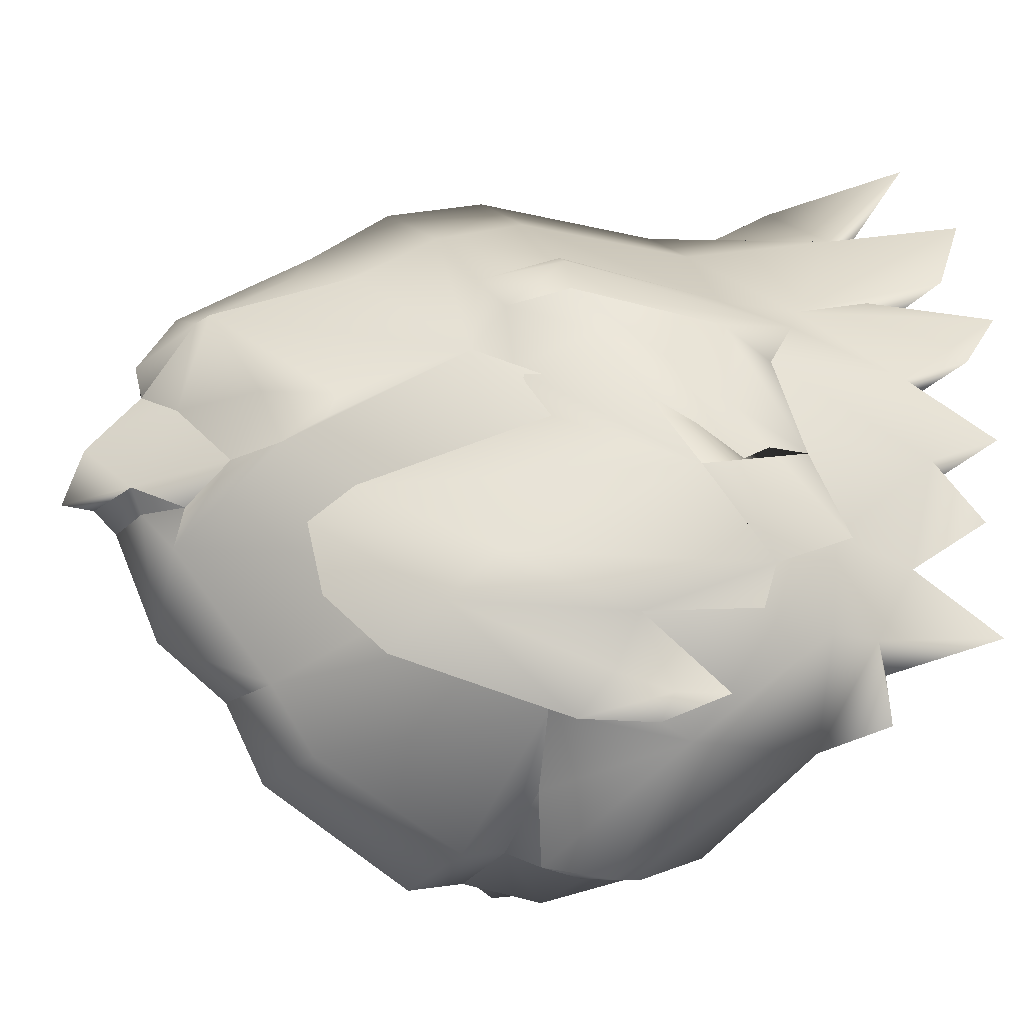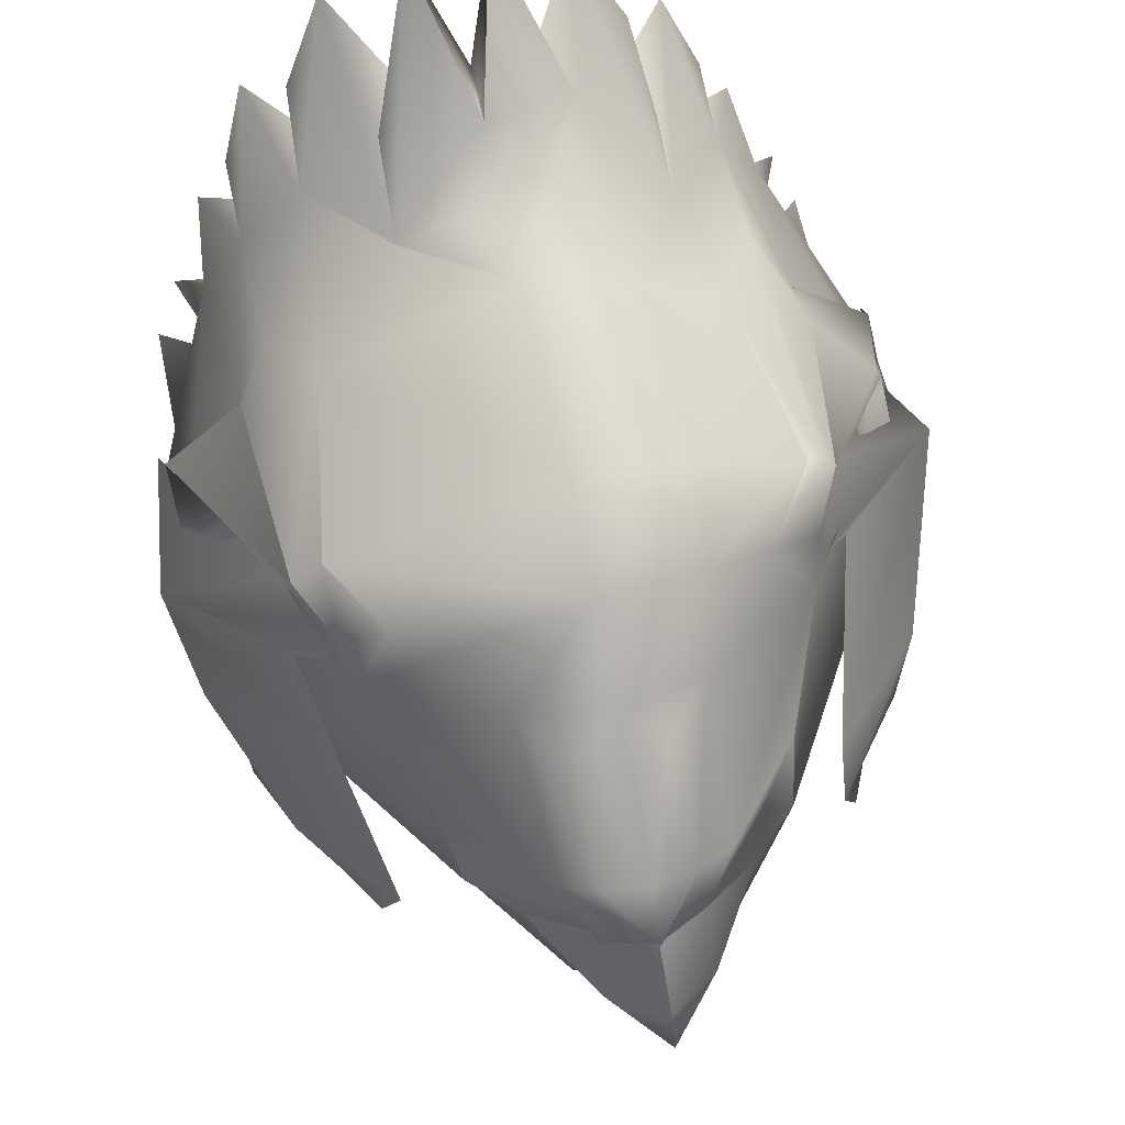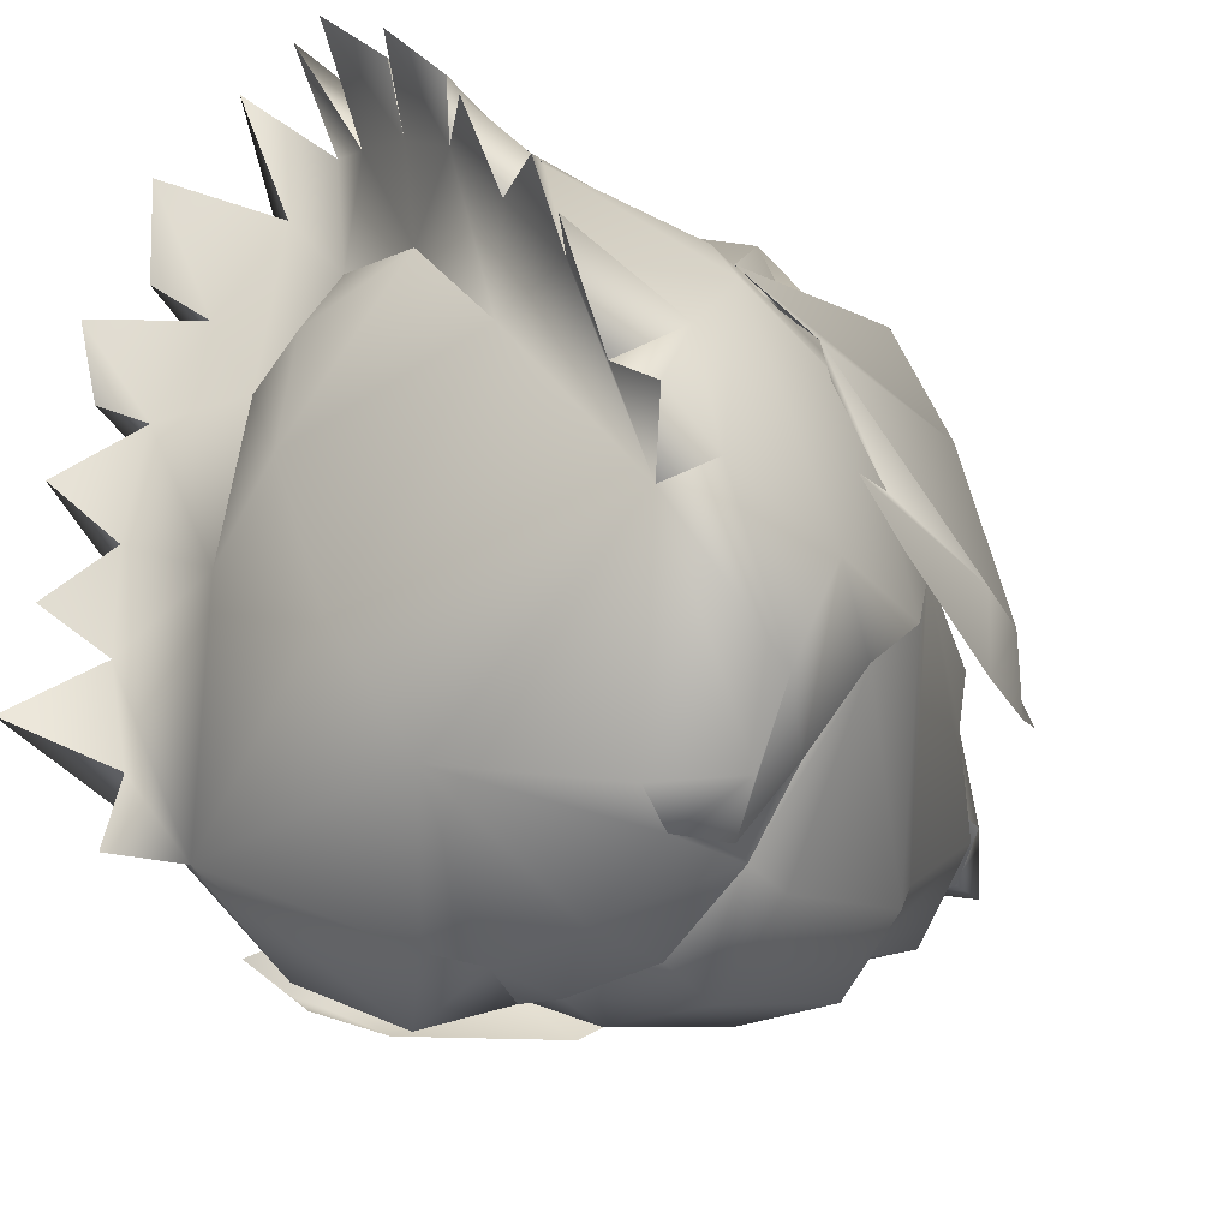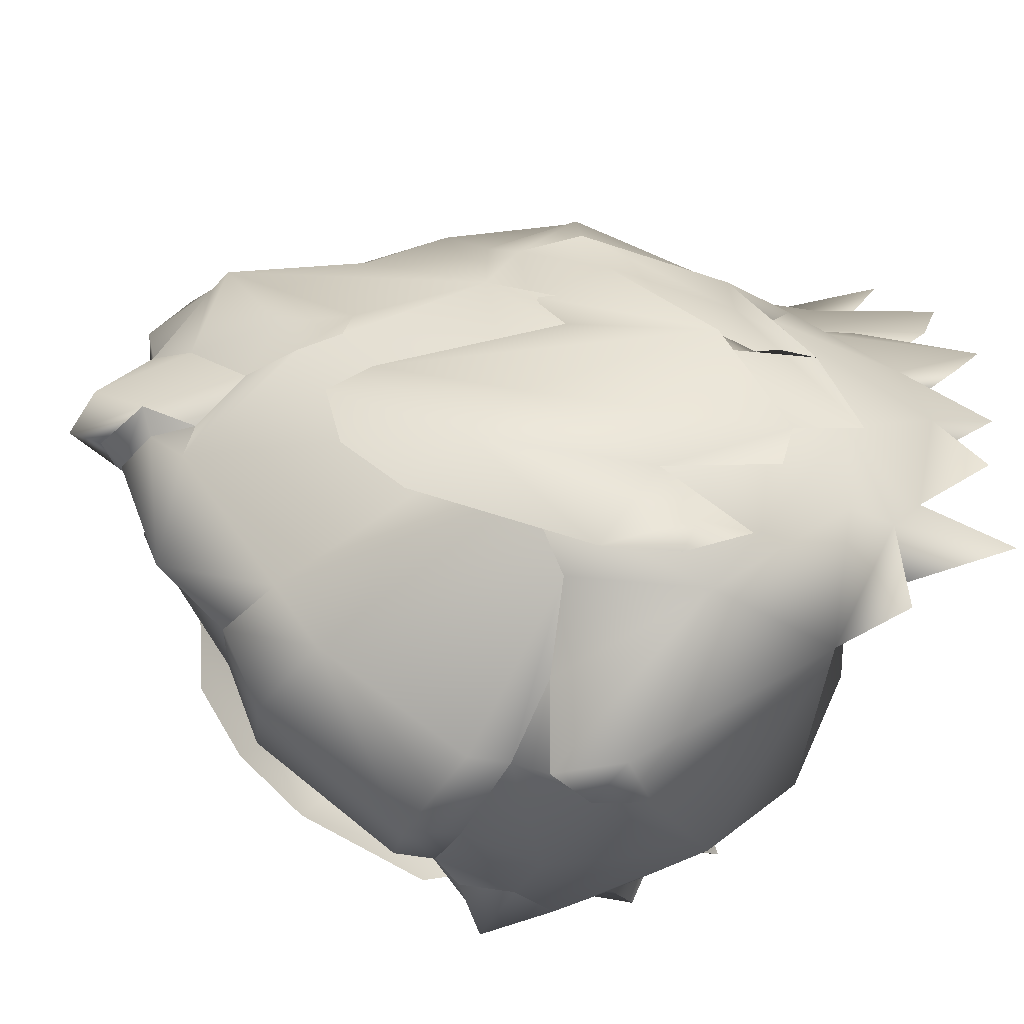
<metadata>
{"format":"obj","ext":"obj","renderer":"f3d","projection":"perspective","resolution":1024,"background":"white","views":[{"elev":-10.9,"azim":72.0,"up":"+Y"},{"elev":72.1,"azim":-12.8,"up":"+Y"},{"elev":-50.7,"azim":-134.0,"up":"+Y"},{"elev":-34.5,"azim":68.8,"up":"+Y"}]}
</metadata>
<code>
g mesh_body2
v -0.06795 0.5402 0.4911
v -0.001163 0.526 0.5641
v -0.001274 0.5209 0.524
v 0.06522 0.5402 0.4908
v -0.001274 0.5209 0.524
v -0.001163 0.526 0.5641
v -0.06795 0.5402 0.4911
v -0.001235 0.5961 0.5382
v -0.001163 0.526 0.5641
v -0.06571 0.6396 0.4367
v -0.001426 0.6675 0.4695
v -0.1377 0.5671 0.3843
v -0.08475 0.5162 0.428
v -0.09084 0.4637 0.4421
v -0.1377 0.5671 0.3843
v -0.08475 0.5162 0.428
v -0.3326 0.4306 0.1053
v -0.193 0.5812 0.3356
v -0.2008 0.6126 0.284
v -0.2642 0.6936 0.1208
v -0.2063 0.6423 0.2717
v -0.09463 0.7559 0.4048
v -0.193 0.5812 0.3356
v -0.2008 0.6126 0.284
v -0.06571 0.6396 0.4367
v -0.1377 0.5671 0.3843
v -0.06689 0.6812 0.4584
v -0.001426 0.6675 0.4695
v -0.03111 0.6969 0.4683
v -0.001403 0.7045 0.4778
v -0.05793 0.7534 0.4148
v -0.001544 0.771 0.428
v -0.1077 0.8163 0.2245
v -0.05252 0.8255 0.2886
v -0.002088 0.8664 0.2559
v -0.002144 0.9338 0.1537
v -0.2166 0.7945 0.09906
v -0.2716 0.8132 0.01234
v -0.002161 0.9616 0.02696
v -0.2334 0.7889 -0.2129
v -0.00264 0.9364 -0.2113
v -0.2091 0.8109 -0.4269
v -0.1199 0.8727 -0.3115
v -0.001576 0.9424 -0.3018
v -0.002517 0.9859 -0.3811
v -0.04908 1.051 -0.5598
v -0.114 0.9197 -0.4198
v -0.06473 0.915 -0.4603
v -0.2734 0.7476 0.08082
v -0.2716 0.8132 0.01234
v -0.31 0.7655 0.01052
v -0.2858 0.7477 -0.2859
v -0.2874 0.6931 -0.4375
v -0.3271 0.6891 -0.2394
v -0.3271 0.6891 -0.2394
v -0.3442 0.5771 -0.4428
v -0.1438 0.946 -0.5932
v -0.114 0.9197 -0.4198
v -0.06473 0.915 -0.4603
v -0.1997 0.8507 -0.5385
v -0.1608 0.8023 -0.4769
v -0.2506 0.7908 -0.5848
v -0.1608 0.8023 -0.4769
v -0.2858 0.7219 -0.5264
v -0.2417 0.6889 -0.4806
v -0.3284 0.6127 -0.5417
v -0.2417 0.6889 -0.4806
v -0.299 0.5539 -0.4551
v -0.299 0.5539 -0.4551
v -0.3816 0.4962 -0.4932
v -0.3453 0.441 -0.4121
v -0.4358 0.4584 -0.2701
v -0.3881 0.5857 -0.2576
v -0.3889 0.5506 -0.07395
v -0.3759 0.6081 -0.05012
v -0.4262 0.4376 -0.09
v -0.4246 0.3389 -0.3254
v -0.4202 0.3498 -0.4916
v -0.3556 0.3087 -0.367
v -0.3243 0.3439 0.09228
v -0.3935 0.2175 -0.1033
v -0.3004 0.2585 0.03836
v -0.2182 0.1724 0.02288
v -0.3901 0.2331 -0.2554
v -0.3137 0.1297 -0.09262
v -0.1508 0.08817 -0.002865
v -0.3333 0.2158 -0.2859
v -0.2376 0.06988 -0.06361
v -0.1236 0.07653 -0.06604
v -0.1532 0.07487 -0.1292
v -0.4059 0.2422 -0.3497
v -0.3556 0.3087 -0.367
v -0.3333 0.2158 -0.2859
v -0.0004335 0.113 -0.2724
v -0.1236 0.07653 -0.06604
v -0.0001423 0.05265 -0.05308
v -0.0007802 0.2298 -0.3985
v -0.129 0.1059 0.03637
v -0.000136 0.07508 0.04988
v -0.1508 0.08817 -0.002865
v -0.2182 0.1724 0.02288
v -0.2182 0.4968 -0.3885
v -0.00122 0.4067 -0.478
v -0.131 0.682 -0.4289
v -0.001716 0.6268 -0.4696
v -0.002061 0.7814 -0.4212
v -0.3453 0.441 -0.4121
v -0.3556 0.3087 -0.367
v -0.4059 0.2422 -0.3497
v -0.4202 0.3498 -0.4916
v -0.299 0.5539 -0.4551
v -0.3816 0.4962 -0.4932
v -0.2417 0.6889 -0.4806
v -0.3284 0.6127 -0.5417
v -0.131 0.682 -0.4289
v -0.1608 0.8023 -0.4769
v -0.2506 0.7908 -0.5848
v -0.2858 0.7219 -0.5264
v -0.06473 0.915 -0.4603
v -0.002061 0.7814 -0.4212
v -0.002478 0.9856 -0.4486
v -0.1438 0.946 -0.5932
v -0.1997 0.8507 -0.5385
v -0.04908 1.051 -0.5598
v -0.002517 0.9859 -0.3811
v -0.06795 0.5402 0.4911
v -0.001274 0.5209 0.524
v -0.001351 0.4928 0.496
v -0.08475 0.5162 0.428
v -0.3004 0.2585 0.03836
v -0.129 0.1059 0.03637
v -0.2182 0.1724 0.02288
v -0.1283 0.1032 0.09016
v -0.1209 0.2161 0.2724
v -0.3243 0.3439 0.09228
v -0.0002134 0.06546 0.1206
v -0.000136 0.07508 0.04988
v -0.001405 0.1916 0.3065
v -0.001661 0.291 0.3548
v -0.09742 0.3037 0.3207
v -0.001661 0.291 0.3548
v -0.001537 0.3623 0.4419
v -0.08475 0.5162 0.428
v -0.001351 0.4928 0.496
v 0.06522 0.5402 0.4908
v -0.001163 0.526 0.5641
v -0.001235 0.5961 0.5382
v 0.06268 0.6396 0.4363
v -0.001426 0.6675 0.4695
v 0.1344 0.5671 0.3835
v 0.08167 0.5162 0.4276
v 0.08784 0.4637 0.4417
v 0.08167 0.5162 0.4276
v 0.1344 0.5671 0.3835
v 0.1894 0.5812 0.3346
v 0.3308 0.432 0.1048
v 0.2612 0.6937 0.1208
v 0.197 0.6126 0.283
v 0.2022 0.6423 0.2709
v 0.4241 0.4393 -0.09063
v 0.323 0.3453 0.09194
v 0.3924 0.2187 -0.1036
v 0.2993 0.259 0.03819
v 0.2174 0.1726 0.02284
v 0.1504 0.08812 -0.002829
v 0.09404 0.3038 0.3205
v 0.323 0.3453 0.09194
v 0.2372 0.07016 -0.0637
v 0.1232 0.07639 -0.06597
v 0.1527 0.07491 -0.1292
v 0.3319 0.2166 -0.2861
v -0.0004335 0.113 -0.2724
v -0.0007802 0.2298 -0.3985
v 0.1232 0.07639 -0.06597
v -0.0001423 0.05265 -0.05308
v 0.1286 0.106 0.03637
v -0.000136 0.07508 0.04988
v 0.1504 0.08812 -0.002829
v 0.2174 0.1726 0.02284
v 0.2153 0.498 -0.3887
v -0.00122 0.4067 -0.478
v 0.1274 0.6827 -0.429
v -0.001716 0.6268 -0.4696
v -0.002061 0.7814 -0.4212
v 0.4278 0.3466 -0.2669
v 0.4333 0.4601 -0.2707
v 0.4226 0.3403 -0.3259
v 0.4043 0.2436 -0.3501
v 0.3536 0.3097 -0.3673
v 0.3426 0.442 -0.4125
v 0.3536 0.3097 -0.3673
v 0.4043 0.2436 -0.3501
v 0.4179 0.3512 -0.4921
v 0.296 0.5553 -0.4554
v 0.3787 0.4981 -0.4936
v 0.2379 0.6899 -0.4809
v 0.325 0.6144 -0.542
v 0.1274 0.6827 -0.429
v 0.1565 0.8031 -0.4771
v 0.2462 0.792 -0.585
v 0.2818 0.7234 -0.5267
v 0.05996 0.9153 -0.4604
v -0.002061 0.7814 -0.4212
v -0.002478 0.9856 -0.4486
v 0.1388 0.9467 -0.5933
v 0.1951 0.8517 -0.5387
v 0.04356 1.051 -0.5598
v -0.002517 0.9859 -0.3811
v 0.05477 0.7534 0.4144
v 0.06268 0.6396 0.4363
v -0.001426 0.6675 0.4695
v 0.09141 0.7559 0.4043
v 0.1431 0.6525 0.35
v 0.1344 0.5671 0.3835
v 0.1894 0.5812 0.3346
v 0.197 0.6126 0.283
v 0.1035 0.8163 0.2243
v 0.04853 0.8255 0.2884
v -0.001544 0.771 0.428
v -0.001403 0.7045 0.4778
v -0.001426 0.6675 0.4695
v -0.002088 0.8664 0.2559
v 0.1304 0.8671 0.1273
v -0.002144 0.9338 0.1537
v 0.1418 0.8927 0.01732
v -0.002161 0.9616 0.02696
v 0.1345 0.8732 -0.209
v -0.00264 0.9364 -0.2113
v 0.1093 0.9202 -0.42
v -0.001576 0.9424 -0.3018
v -0.002517 0.9859 -0.3811
v 0.04356 1.051 -0.5598
v 0.05996 0.9153 -0.4604
v 0.2025 0.792 -0.3272
v 0.1388 0.9467 -0.5933
v 0.05996 0.9153 -0.4604
v 0.1951 0.8517 -0.5387
v 0.2047 0.8118 -0.4272
v 0.1565 0.8031 -0.4771
v 0.2294 0.79 -0.2131
v 0.2694 0.8143 0.01241
v 0.2102 0.7943 0.09878
v 0.2695 0.7487 0.08064
v 0.2866 0.8061 0.01019
v 0.2694 0.8143 0.01241
v 0.3057 0.7671 0.01024
v 0.282 0.749 -0.2862
v 0.2836 0.6943 -0.4379
v 0.3279 0.7311 -0.1765
v 0.3234 0.6915 -0.2399
v 0.3234 0.6915 -0.2399
v 0.341 0.5788 -0.4432
v 0.2462 0.792 -0.585
v 0.2047 0.8118 -0.4272
v 0.1565 0.8031 -0.4771
v 0.2818 0.7234 -0.5267
v 0.2379 0.6899 -0.4809
v 0.325 0.6144 -0.542
v 0.2379 0.6899 -0.4809
v 0.296 0.5553 -0.4554
v 0.3851 0.5875 -0.258
v 0.3862 0.5523 -0.07449
v 0.3738 0.6093 -0.05023
v 0.3426 0.442 -0.4125
v 0.3787 0.4981 -0.4936
v 0.296 0.5553 -0.4554
v 0.4179 0.3512 -0.4921
v 0.3536 0.3097 -0.3673
v 0.06522 0.5402 0.4908
v -0.001351 0.4928 0.496
v -0.001274 0.5209 0.524
v 0.04813 0.5107 0.4741
v 0.08167 0.5162 0.4276
v 0.2993 0.259 0.03819
v 0.2174 0.1726 0.02284
v 0.1286 0.106 0.03637
v 0.128 0.1035 0.09013
v 0.1182 0.2164 0.2723
v -0.0002134 0.06546 0.1206
v -0.000136 0.07508 0.04988
v -0.001405 0.1916 0.3065
v -0.001661 0.291 0.3548
v -0.001661 0.291 0.3548
v -0.001537 0.3623 0.4419
v 0.04813 0.5107 0.4741
v 0.08167 0.5162 0.4276
v -0.001351 0.4928 0.496
v 0.3236 0.3146 0.2394
v 0.2892 0.3836 0.3064
v 0.2643 0.4719 0.3196
v 0.3704 0.372 0.185
v 0.3982 0.2393 0.03764
v 0.402 0.4265 0.129
v 0.2706 0.5172 0.2648
v 0.4692 0.526 -0.08917
v 0.3245 0.6045 0.04203
v 0.2865 0.6677 0.07525
v 0.4361 0.2897 0.00609
v 0.401 0.3651 -0.03921
v 0.4465 0.268 -0.06199
v 0.4259 0.2354 -0.05223
v 0.443 0.2692 -0.1324
v 0.4541 0.4202 -0.1852
v 0.4521 0.3675 -0.1701
v 0.3194 0.7143 -0.01686
v 0.4084 0.6178 -0.1443
v 0.4414 0.4568 -0.2869
v 0.4292 0.5561 -0.2381
v 0.3057 0.7671 0.01024
v 0.2695 0.7487 0.08064
v 0.3279 0.7311 -0.1765
v 0.2612 0.6937 0.1208
v 0.3234 0.6915 -0.2399
v 0.3738 0.6093 -0.05023
v 0.4231 0.5353 -0.09533
v 0.3738 0.6093 -0.05023
v 0.3245 0.6045 0.04203
v 0.4231 0.5353 -0.09533
v -0.4462 0.2672 -0.1326
v -0.3654 0.2633 0.1407
v -0.4291 0.2335 -0.05244
v -0.4123 0.3238 0.09372
v -0.4042 0.3632 -0.03945
v -0.3737 0.3701 0.1847
v -0.3268 0.3129 0.2391
v -0.4573 0.4184 -0.1851
v -0.4551 0.3664 -0.1702
v -0.2676 0.47 0.3197
v -0.2925 0.3817 0.3063
v -0.4442 0.4653 0.02544
v -0.3018 0.5654 0.1696
v -0.4447 0.4549 -0.2869
v -0.4682 0.527 -0.08947
v -0.3275 0.6025 0.04216
v -0.2893 0.6659 0.07538
v -0.3227 0.7127 -0.01675
v -0.4319 0.5547 -0.2377
v -0.31 0.7655 0.01052
v -0.3271 0.6891 -0.2394
v -0.3759 0.6081 -0.05012
v -0.4264 0.5335 -0.09521
v -0.2734 0.7476 0.08082
v -0.2944 0.7072 0.04207
v -0.2642 0.6936 0.1208
v -0.3759 0.6081 -0.05012
v -0.3275 0.6025 0.04216
v -0.4264 0.5335 -0.09521
g mesh_body2_0
f 3 2 1
f 6 5 4
f 9 8 7
f 8 10 7
f 10 8 11
f 12 7 10
f 13 7 12
f 16 15 14
f 14 15 17
f 17 15 18
f 19 17 18
f 20 17 19
f 21 20 19
f 20 21 22
f 21 23 22
f 24 23 21
f 23 25 22
f 25 23 26
f 25 27 22
f 27 25 28
f 29 27 28
f 30 29 28
f 27 29 31
f 31 29 30
f 22 27 31
f 32 31 30
f 22 31 33
f 33 20 22
f 34 31 32
f 31 34 33
f 35 34 32
f 33 34 35
f 36 33 35
f 20 33 36
f 37 20 36
f 38 37 36
f 39 38 36
f 40 38 39
f 41 40 39
f 42 40 41
f 43 42 41
f 44 43 41
f 45 43 44
f 46 43 45
f 47 43 46
f 48 47 46
f 37 49 20
f 37 50 49
f 50 51 49
f 50 40 51
f 40 52 51
f 42 52 40
f 53 52 42
f 52 54 51
f 55 52 53
f 53 56 55
f 43 57 42
f 58 57 43
f 57 58 59
f 42 57 60
f 42 60 61
f 42 62 53
f 62 42 63
f 53 62 64
f 53 64 65
f 56 53 66
f 66 53 67
f 68 56 66
f 70 56 69
f 71 56 70
f 71 72 56
f 72 73 56
f 56 73 55
f 73 74 55
f 74 75 55
f 75 74 20
f 76 74 73
f 20 74 76
f 72 76 73
f 17 20 76
f 71 77 72
f 77 71 78
f 79 77 78
f 17 76 80
f 76 81 80
f 76 72 81
f 82 80 81
f 82 81 83
f 77 84 72
f 72 84 81
f 81 85 83
f 81 84 85
f 83 85 86
f 84 87 85
f 85 87 88
f 85 88 86
f 86 88 89
f 89 88 90
f 87 90 88
f 84 77 91
f 91 77 92
f 93 84 91
f 87 94 90
f 94 95 90
f 96 95 94
f 97 94 87
f 95 96 98
f 96 99 98
f 98 100 95
f 100 98 101
f 97 87 102
f 103 97 102
f 103 102 104
f 105 103 104
f 104 106 105
f 102 87 107
f 87 108 107
f 87 109 108
f 108 110 107
f 102 107 111
f 107 112 111
f 102 111 113
f 111 114 113
f 115 102 113
f 115 113 116
f 113 117 116
f 113 118 117
f 115 116 119
f 120 115 119
f 120 119 121
f 116 122 119
f 116 123 122
f 119 124 121
f 121 124 125
f 128 127 126
f 129 128 126
f 132 131 130
f 131 133 130
f 130 133 134
f 135 130 134
f 136 133 131
f 133 136 134
f 137 136 131
f 136 138 134
f 134 138 139
f 140 134 139
f 135 134 140
f 17 135 140
f 140 14 17
f 14 140 141
f 142 14 141
f 143 14 142
f 144 143 142
f 147 146 145
f 148 147 145
f 147 148 149
f 145 150 148
f 145 151 150
f 154 153 152
f 155 154 152
f 155 152 156
f 156 157 155
f 157 158 155
f 157 159 158
f 157 156 160
f 160 156 161
f 162 160 161
f 161 163 162
f 162 163 164
f 162 164 165
f 152 166 156
f 167 156 166
f 168 162 165
f 165 169 168
f 168 169 170
f 170 171 168
f 171 162 168
f 172 171 170
f 172 173 171
f 174 172 170
f 174 175 172
f 175 174 176
f 177 175 176
f 178 176 174
f 176 178 179
f 171 173 180
f 173 181 180
f 180 181 182
f 181 183 182
f 184 182 183
f 171 185 162
f 185 186 162
f 186 160 162
f 171 187 185
f 185 187 186
f 187 171 188
f 187 188 189
f 171 180 190
f 191 171 190
f 192 171 191
f 193 191 190
f 190 180 194
f 195 190 194
f 194 180 196
f 197 194 196
f 180 198 196
f 196 198 199
f 200 196 199
f 201 196 200
f 199 198 202
f 198 203 202
f 202 203 204
f 205 199 202
f 206 199 205
f 207 202 204
f 207 204 208
f 211 210 209
f 210 212 209
f 210 213 212
f 213 210 214
f 215 213 214
f 213 215 159
f 213 159 212
f 215 216 159
f 159 157 212
f 209 212 217
f 157 217 212
f 218 209 217
f 209 218 219
f 209 219 220
f 221 209 220
f 218 222 219
f 218 217 222
f 217 223 222
f 217 157 223
f 223 224 222
f 223 225 224
f 225 226 224
f 225 227 226
f 227 228 226
f 227 229 228
f 229 230 228
f 229 231 230
f 229 232 231
f 229 233 232
f 234 229 227
f 235 229 234
f 229 235 236
f 235 234 237
f 234 238 237
f 237 238 239
f 240 227 225
f 240 234 227
f 241 240 225
f 241 225 223
f 242 241 223
f 157 242 223
f 243 242 157
f 244 242 243
f 244 245 242
f 240 245 244
f 246 244 243
f 247 240 244
f 247 244 246
f 247 234 240
f 247 248 234
f 249 247 246
f 249 250 247
f 247 251 248
f 252 248 251
f 253 234 248
f 253 254 234
f 254 253 255
f 253 248 256
f 256 248 257
f 248 252 258
f 248 258 259
f 252 260 258
f 261 252 251
f 262 261 251
f 263 262 251
f 262 263 157
f 262 157 160
f 262 160 261
f 160 186 261
f 261 186 252
f 186 264 252
f 187 264 186
f 252 264 265
f 252 265 266
f 264 187 267
f 187 268 267
f 271 270 269
f 270 272 269
f 269 272 273
f 276 275 274
f 277 276 274
f 277 274 278
f 274 167 278
f 278 167 166
f 277 279 276
f 279 277 278
f 279 280 276
f 281 279 278
f 281 278 282
f 278 166 282
f 166 284 283
f 166 152 284
f 284 152 285
f 152 286 285
f 285 287 284
f 290 289 288
f 291 290 288
f 291 288 292
f 291 293 290
f 293 294 290
f 293 295 294
f 295 296 294
f 296 295 297
f 298 291 292
f 299 293 291
f 298 299 291
f 298 292 300
f 298 300 299
f 292 301 300
f 300 301 302
f 300 302 299
f 299 303 293
f 303 295 293
f 304 303 299
f 295 303 305
f 295 305 297
f 303 306 305
f 303 307 306
f 307 308 306
f 305 306 309
f 305 309 310
f 297 305 310
f 306 311 309
f 306 308 311
f 297 310 312
f 308 313 311
f 313 308 314
f 315 314 308
f 312 316 297
f 297 316 317
f 317 316 318
f 321 320 319
f 320 322 319
f 319 322 323
f 324 322 320
f 325 324 320
f 326 323 322
f 326 322 324
f 327 323 326
f 328 324 325
f 329 328 325
f 330 326 324
f 330 324 328
f 331 330 328
f 332 326 330
f 333 330 331
f 333 332 330
f 334 333 331
f 333 334 335
f 332 333 336
f 336 333 335
f 337 332 336
f 337 336 338
f 339 337 338
f 337 339 340
f 340 341 337
f 338 336 342
f 336 343 342
f 343 336 335
f 342 343 344
f 343 335 344
f 345 344 335
f 345 335 346
f 347 345 346

</code>
